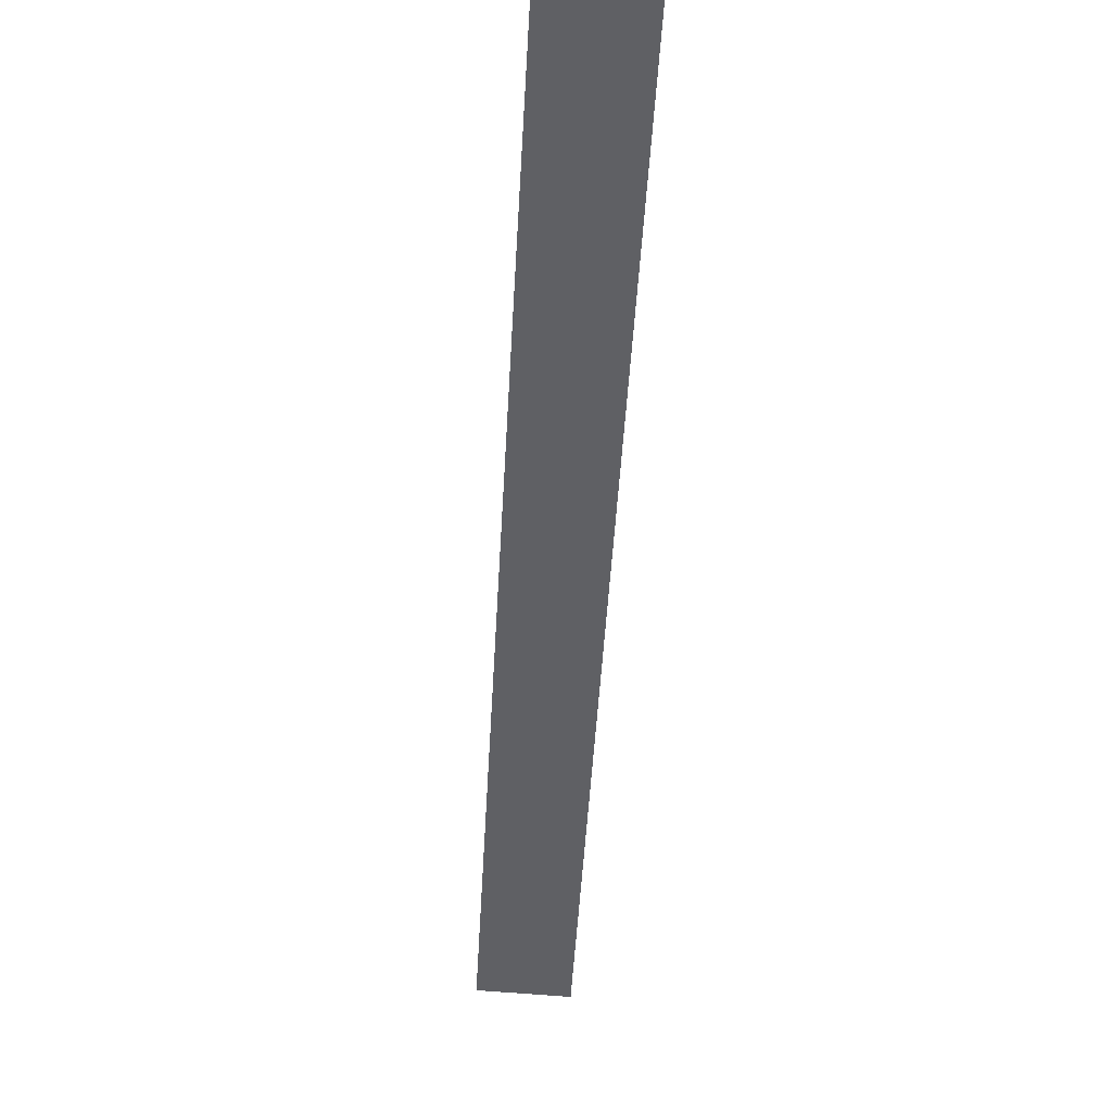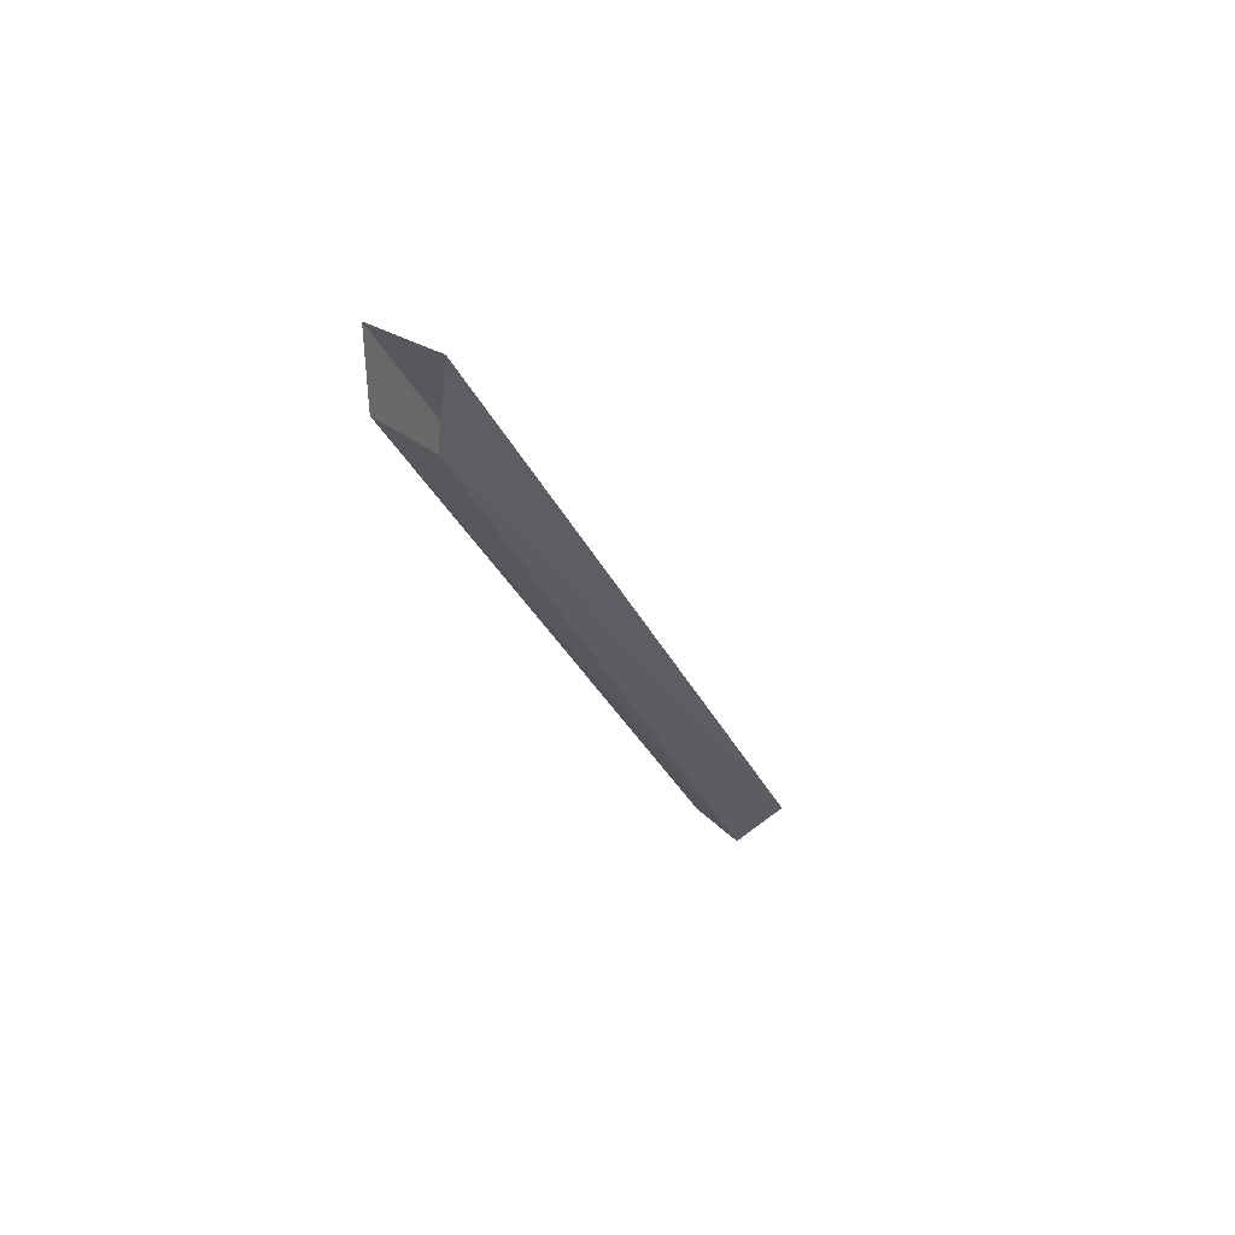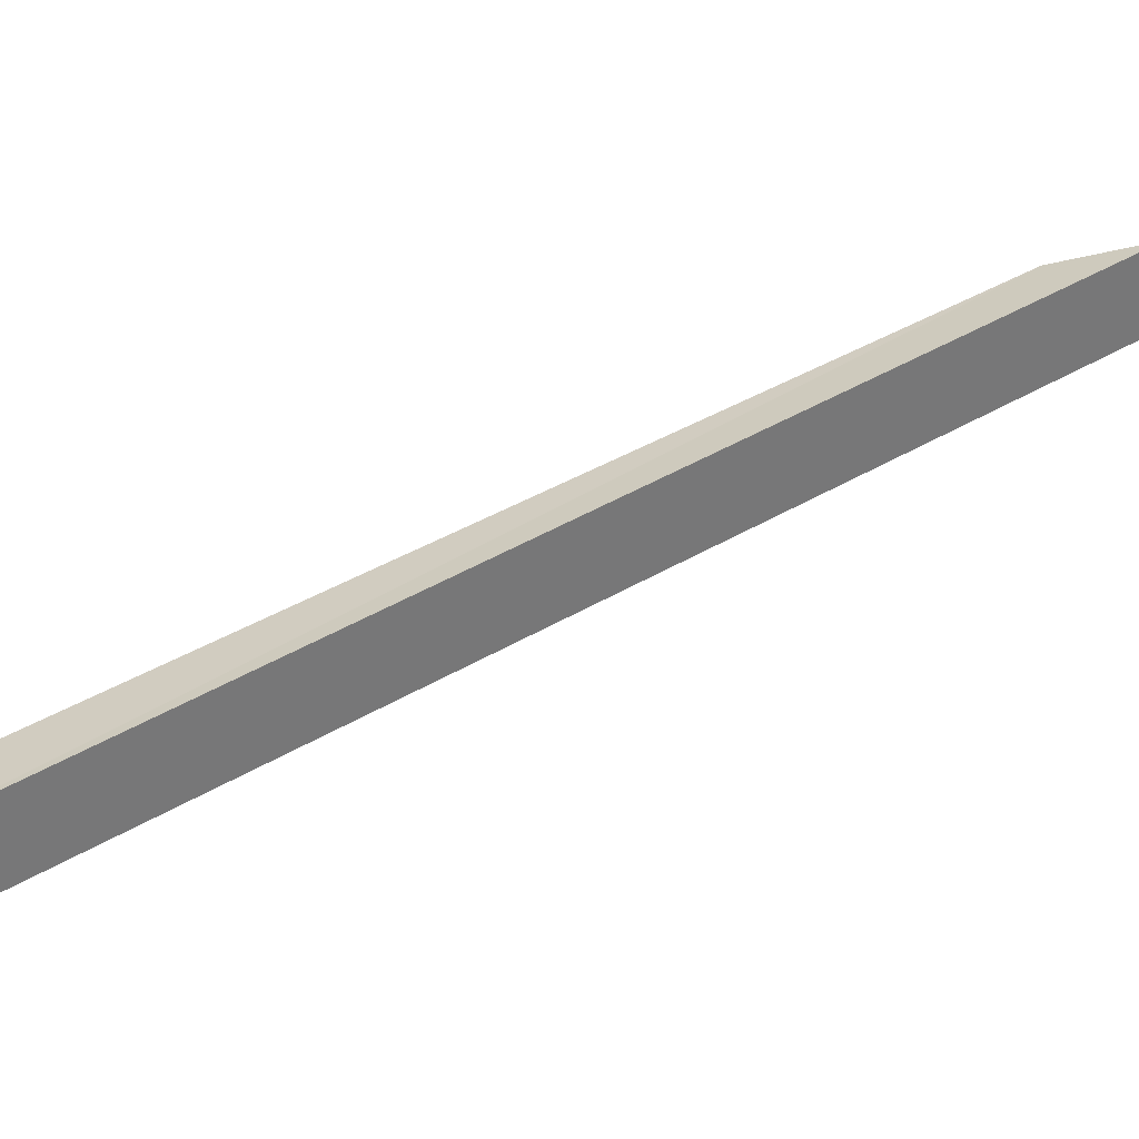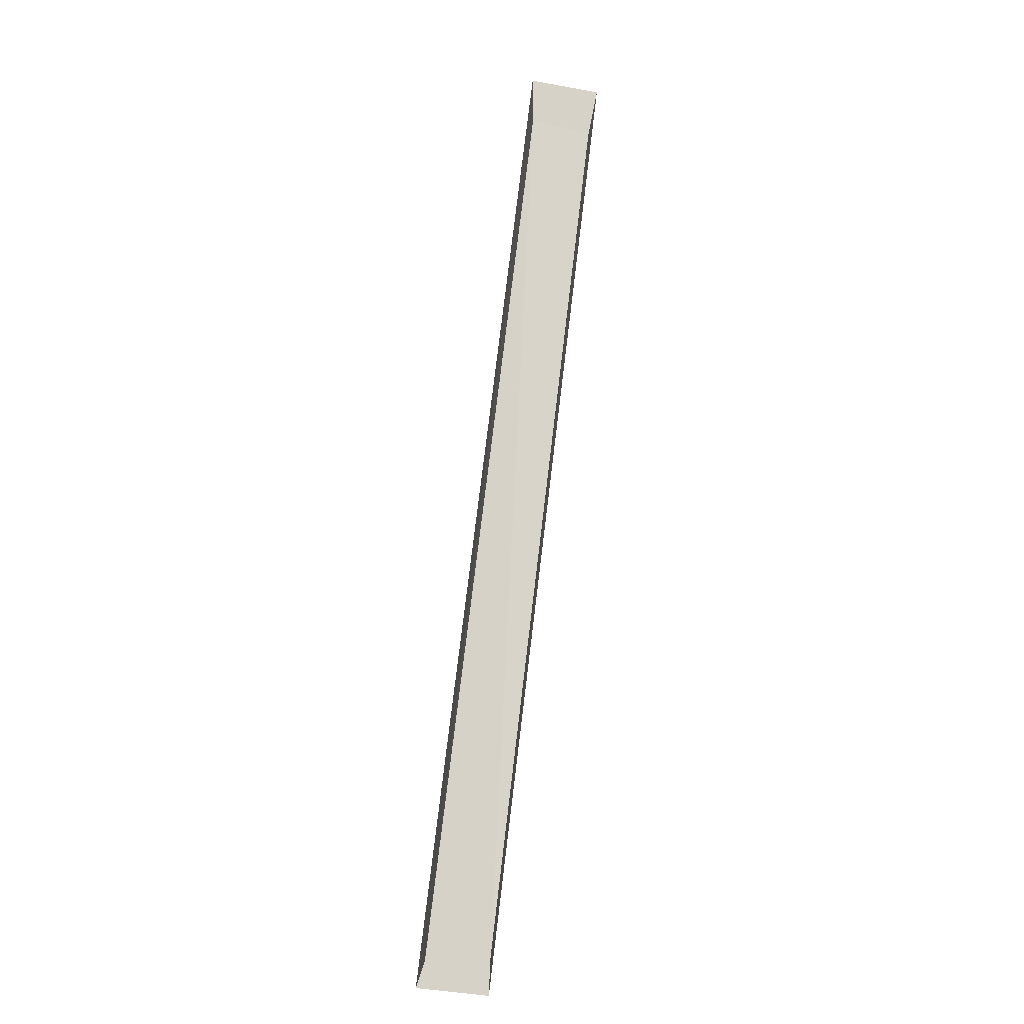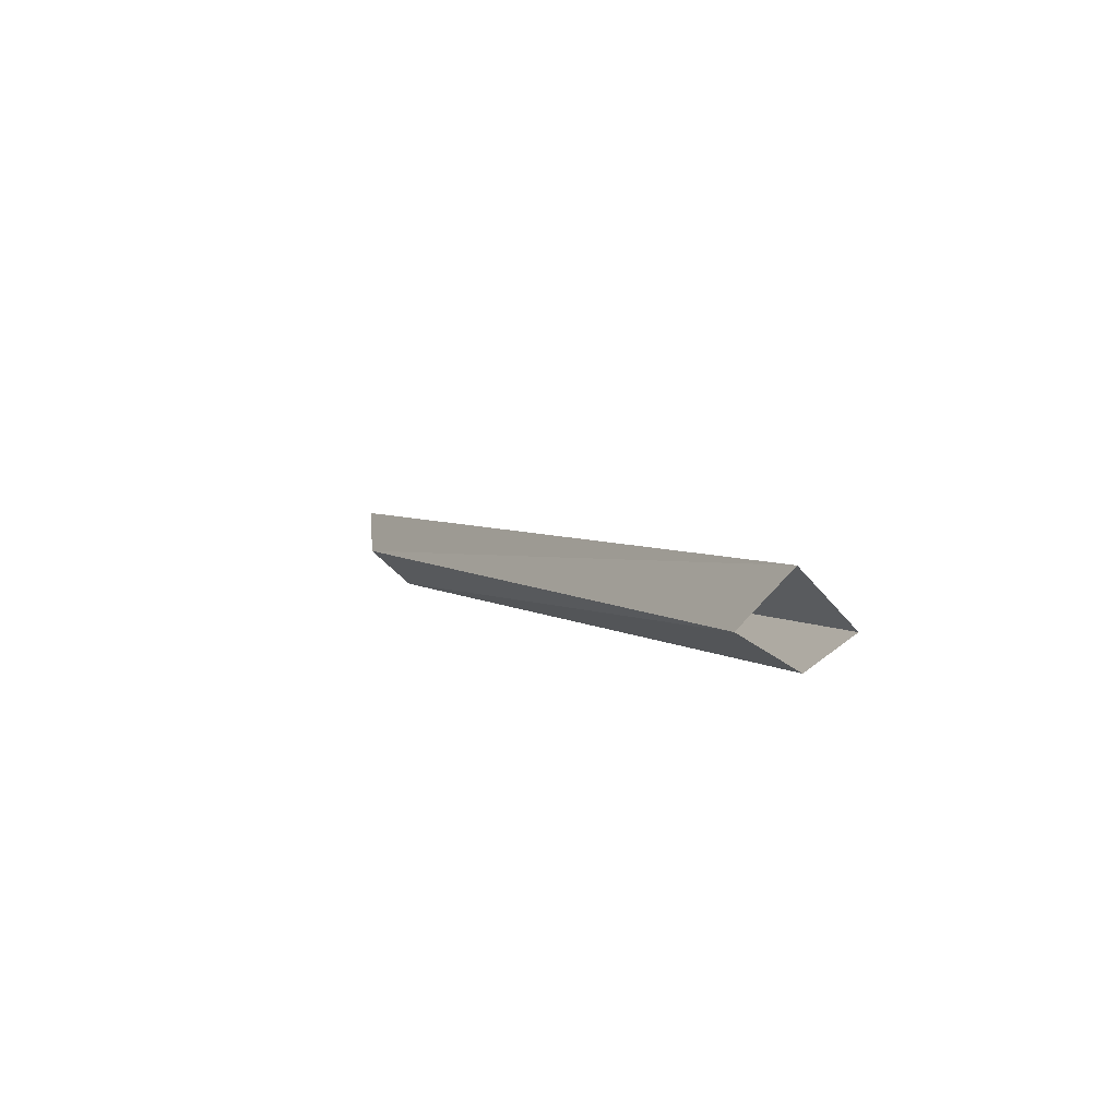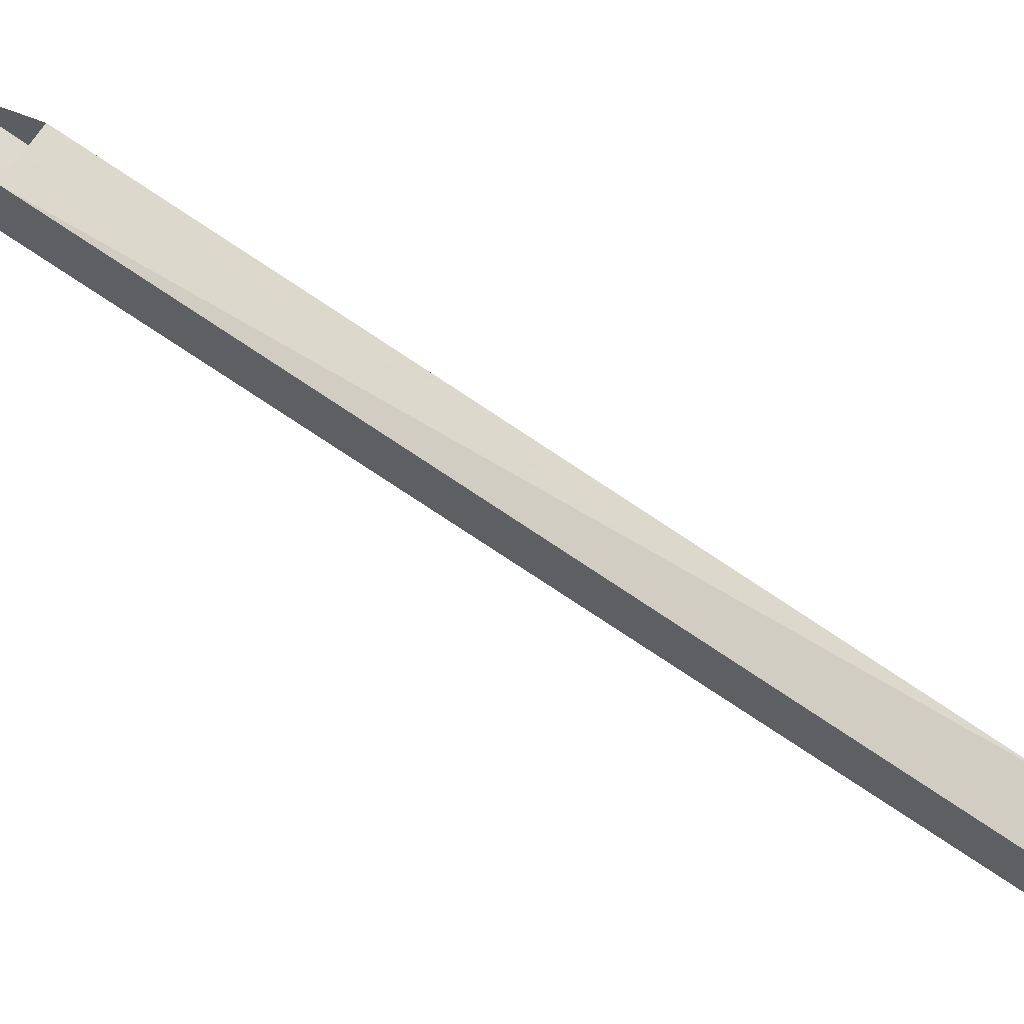
<metadata>
{"format":"obj","ext":"obj","renderer":"f3d","projection":"perspective","resolution":1024,"background":"white","views":[{"elev":-75.6,"azim":-4.3,"up":"+Z"},{"elev":39.1,"azim":35.3,"up":"+Y"},{"elev":-51.6,"azim":95.8,"up":"+Z"},{"elev":-44.7,"azim":-11.8,"up":"+Y"},{"elev":-64.5,"azim":131.4,"up":"+Y"},{"elev":52.7,"azim":-72.9,"up":"+Z"}]}
</metadata>
<code>
v -0.5 0 -0.4922
v -0.3594 0 -0.4922
v -0.3359 1.602 0.5
v -0.4766 1.602 0.5
v -0.5 0 -0.3906
v -0.4766 1.453 0.5
v -0.3828 0 -0.3594
v -0.3594 1.438 0.5
f 1 2 3
f 1 3 4
f 1 4 5
f 5 4 6
f 5 6 7
f 7 6 8
f 7 8 2
f 2 8 3

</code>
